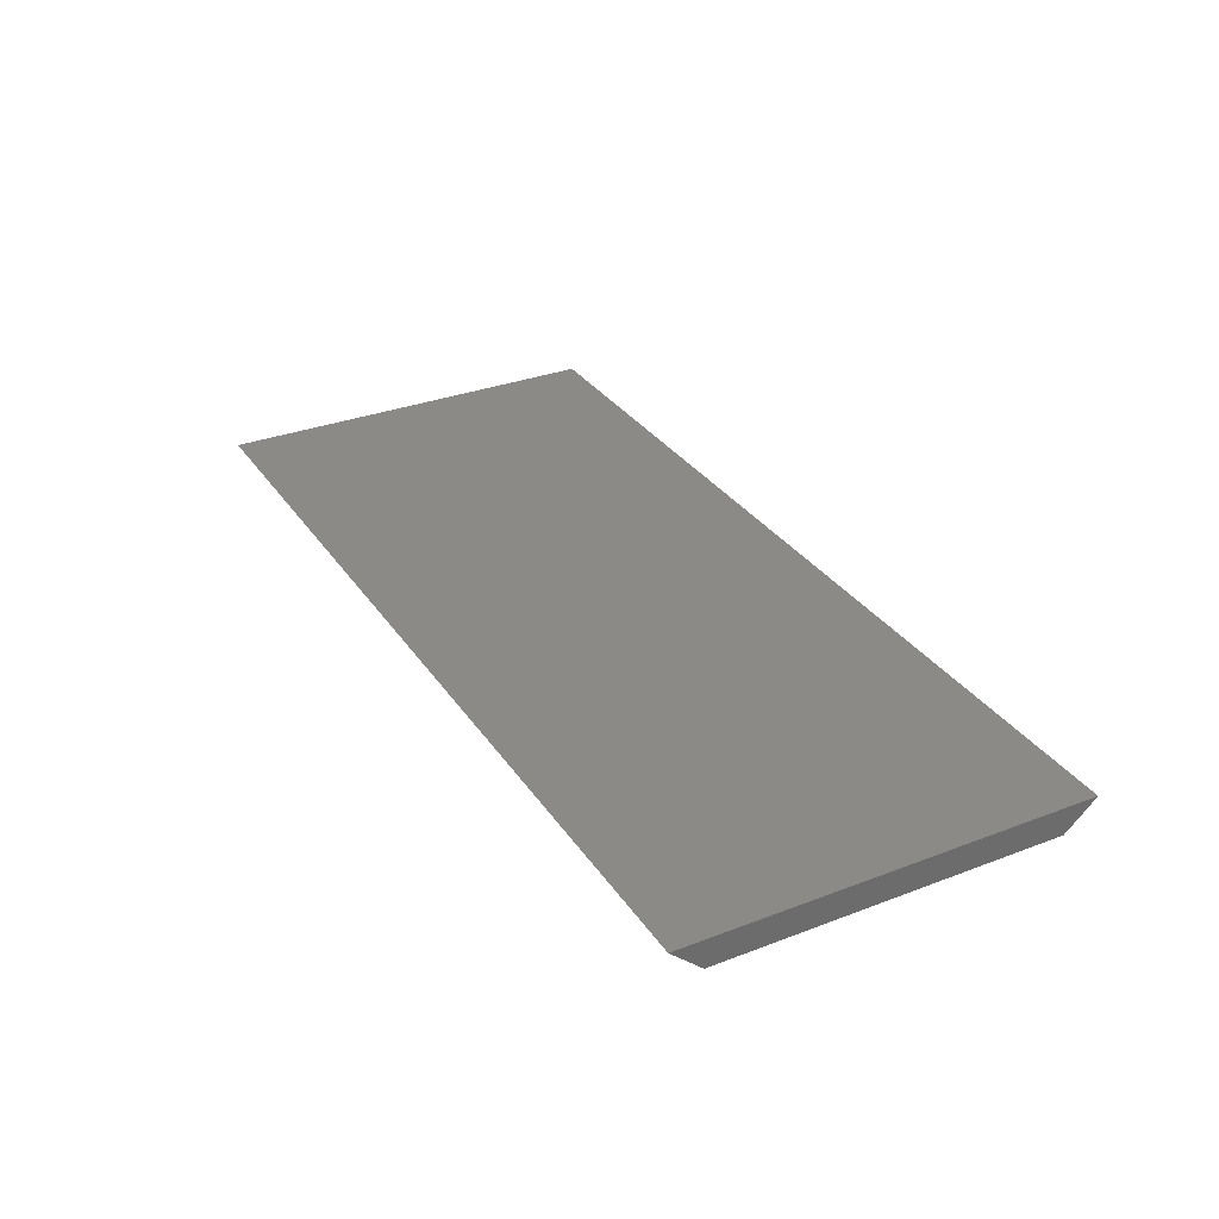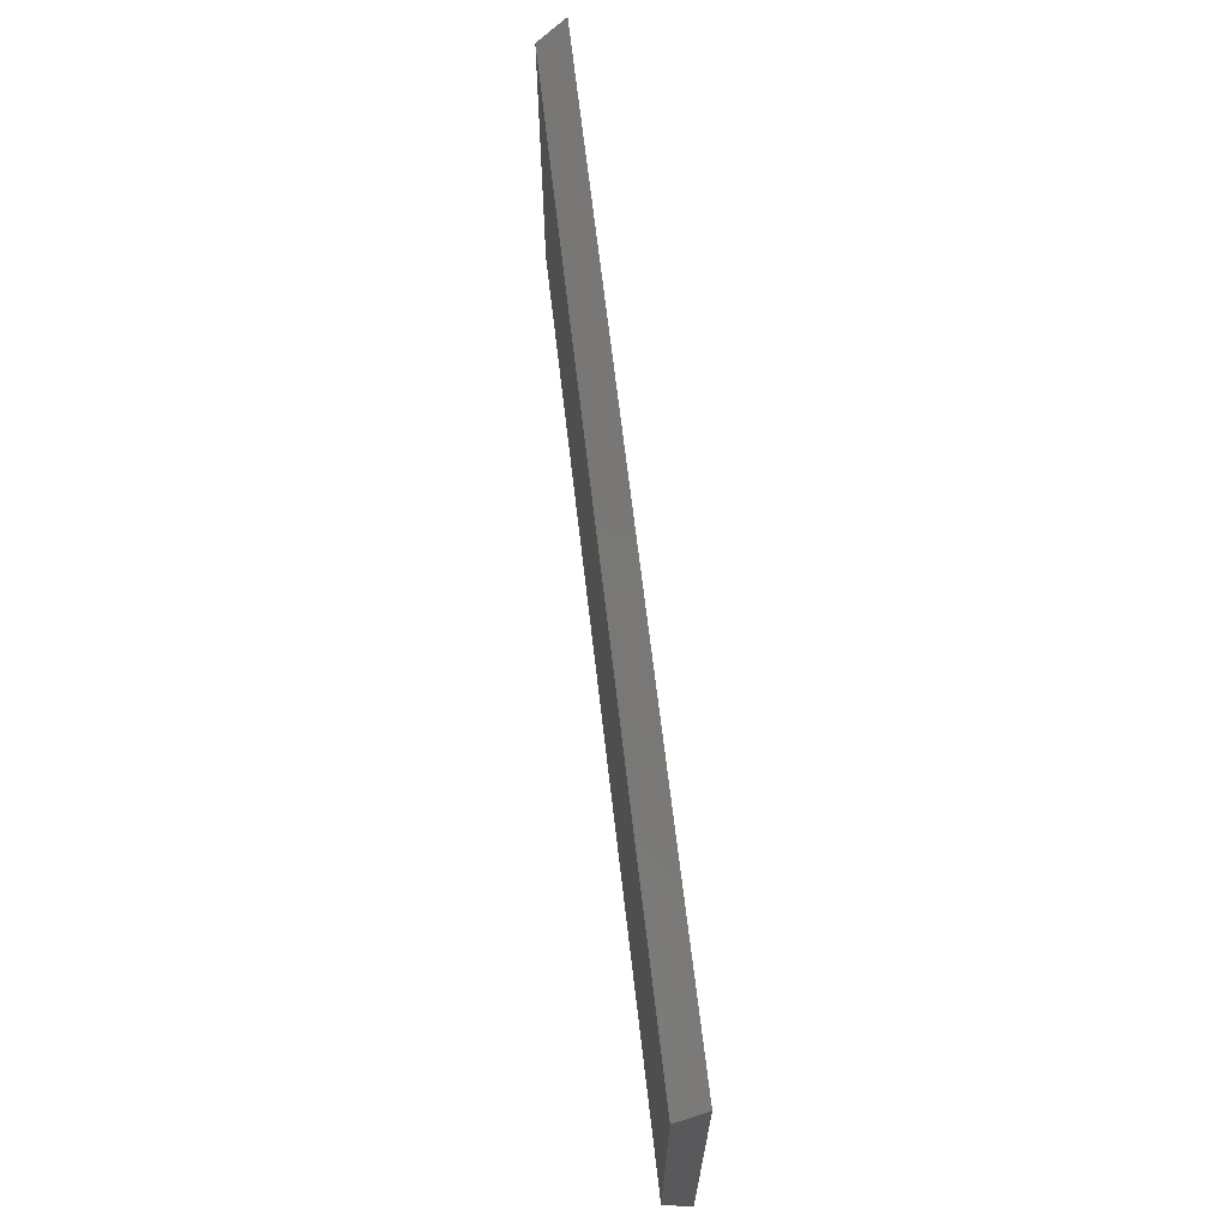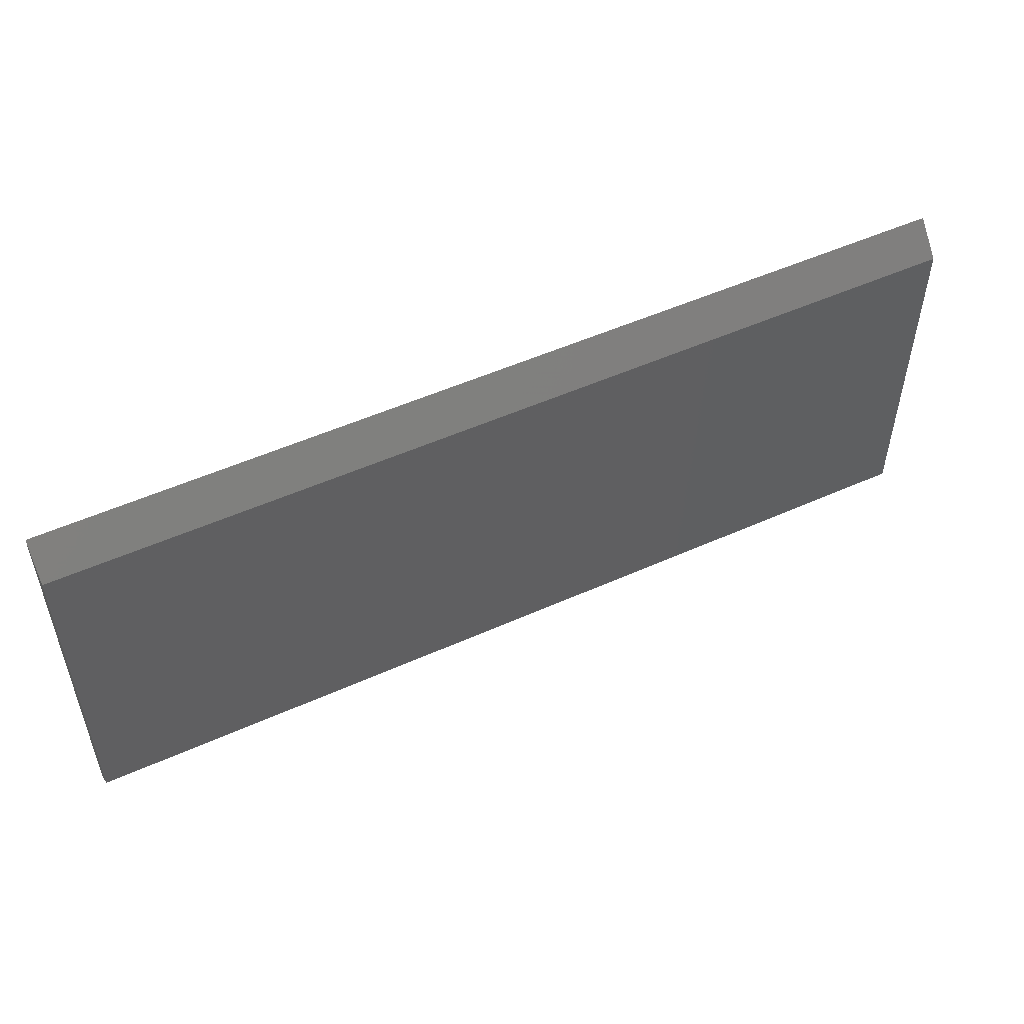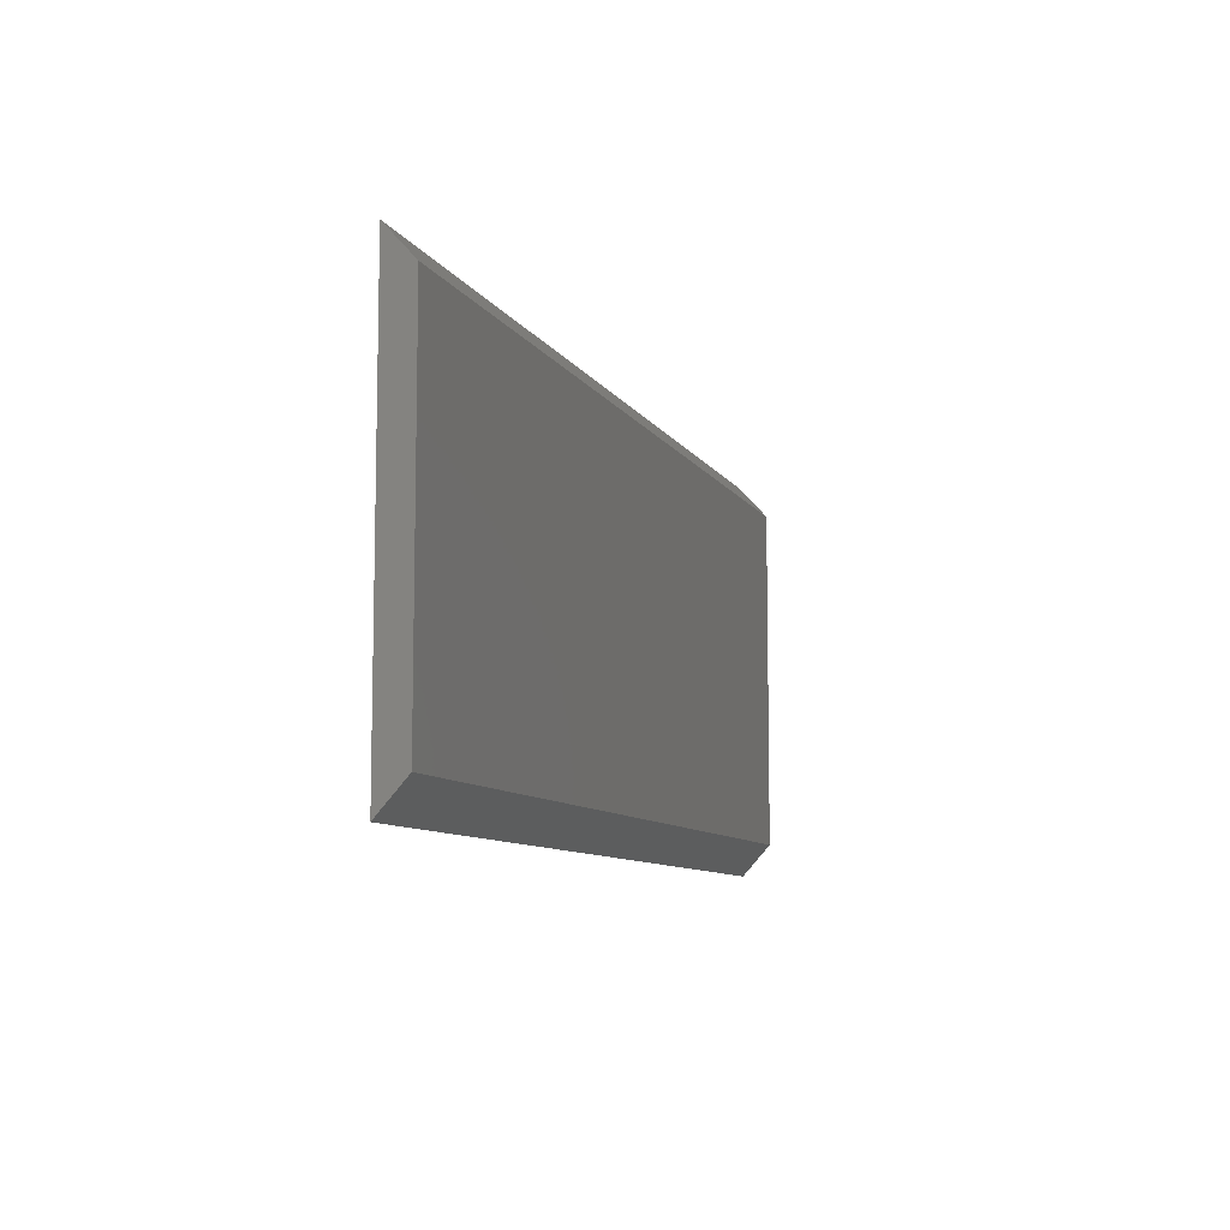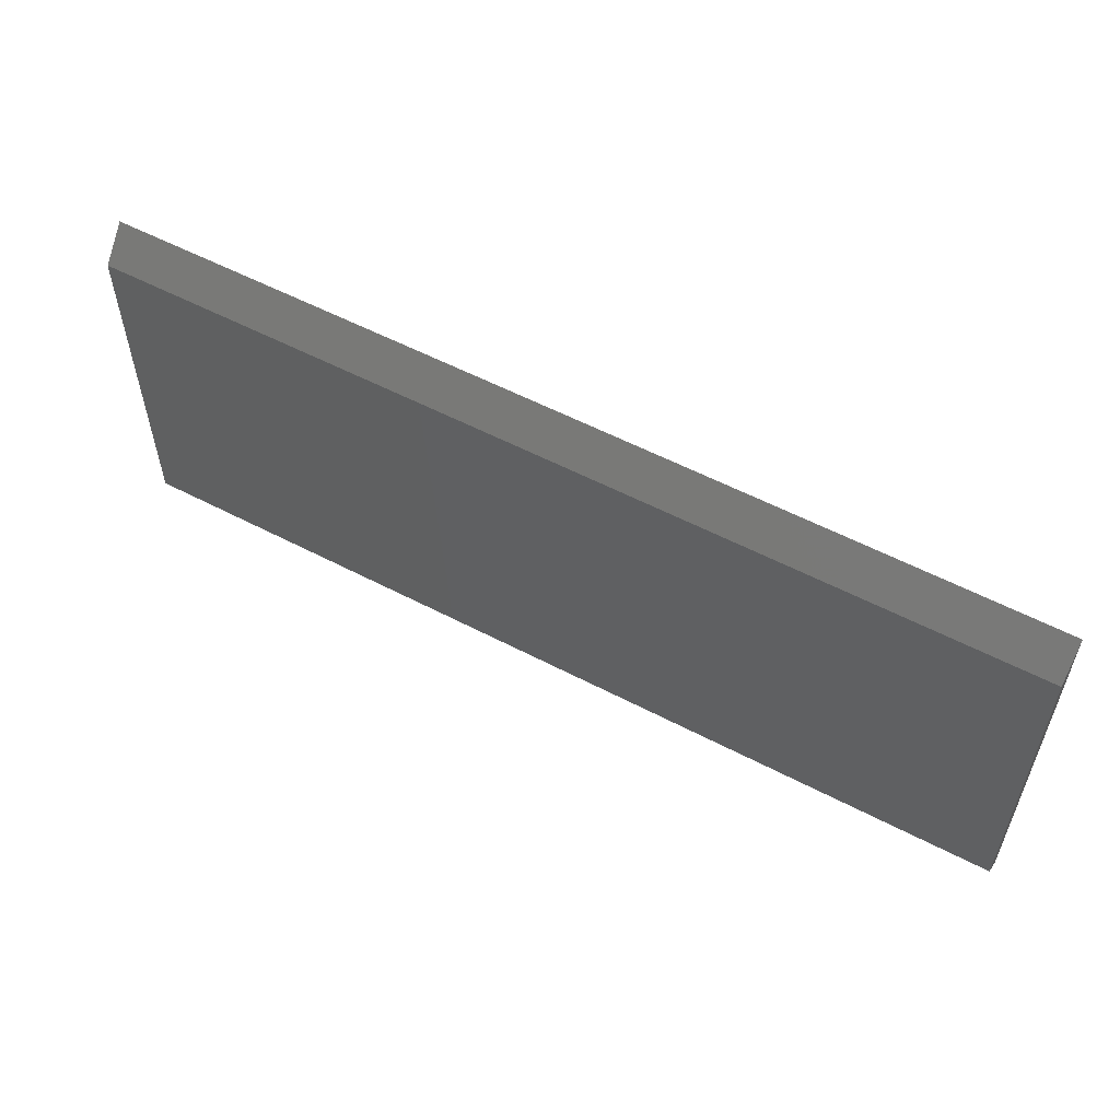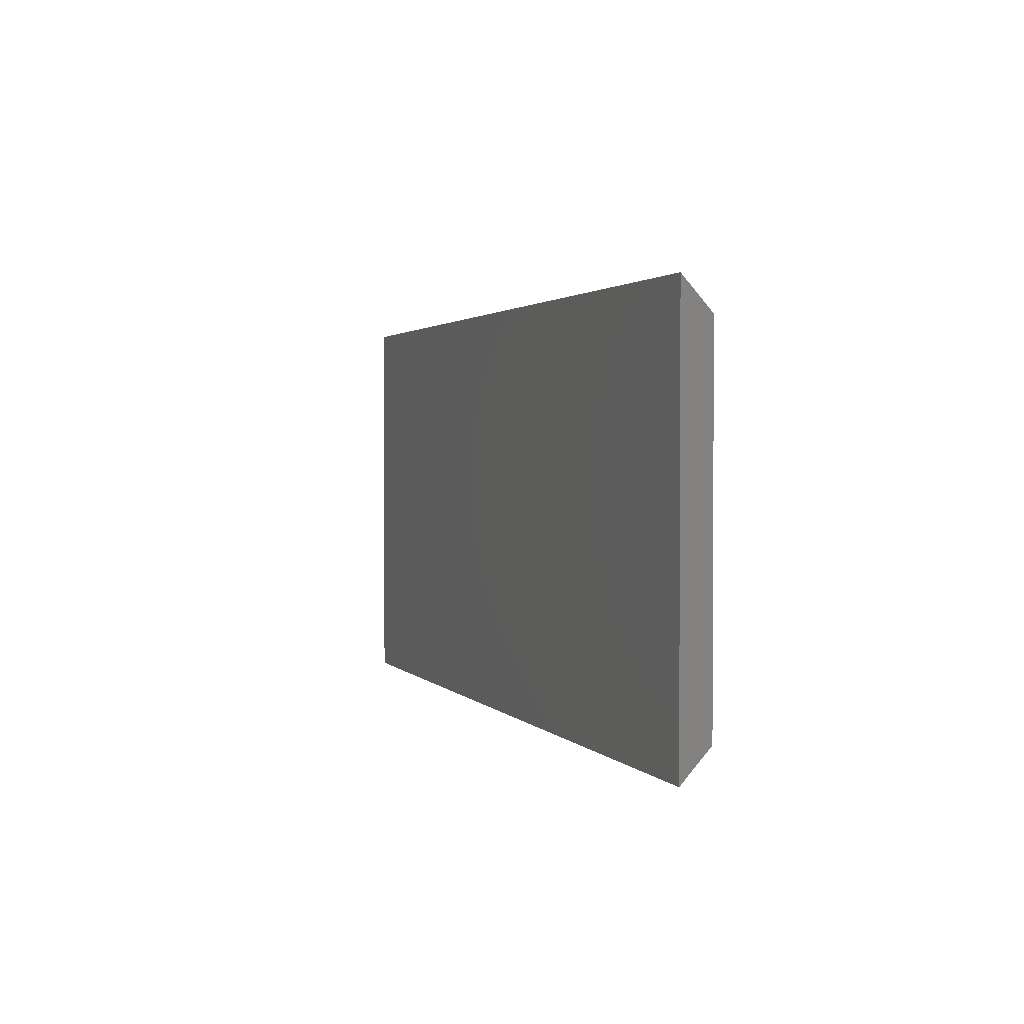
<metadata>
{"format":"stl","ext":"stl","renderer":"f3d","projection":"perspective","resolution":1024,"background":"white","views":[{"elev":31.7,"azim":61.6,"up":"+Z"},{"elev":66.5,"azim":-96.6,"up":"+Y"},{"elev":51.8,"azim":154.1,"up":"+Y"},{"elev":-8.7,"azim":108.1,"up":"+Y"},{"elev":56.3,"azim":-151.3,"up":"+Y"},{"elev":1.9,"azim":71.8,"up":"+Y"}]}
</metadata>
<code>
# stl→obj: 8 verts, 12 faces
v -0.44 0.1614 0.084
v 0.44 0.1914 0.111
v 0.44 0.1614 0.084
v -0.44 0.1914 0.111
v -0.44 -0.1614 0.084
v -0.44 -0.1914 0.111
v 0.44 -0.1614 0.084
v 0.44 -0.1914 0.111
f 1 2 3
f 2 1 4
f 5 4 1
f 4 5 6
f 6 7 8
f 7 6 5
f 2 7 3
f 7 2 8
f 4 8 2
f 8 4 6
f 5 3 7
f 3 5 1

</code>
